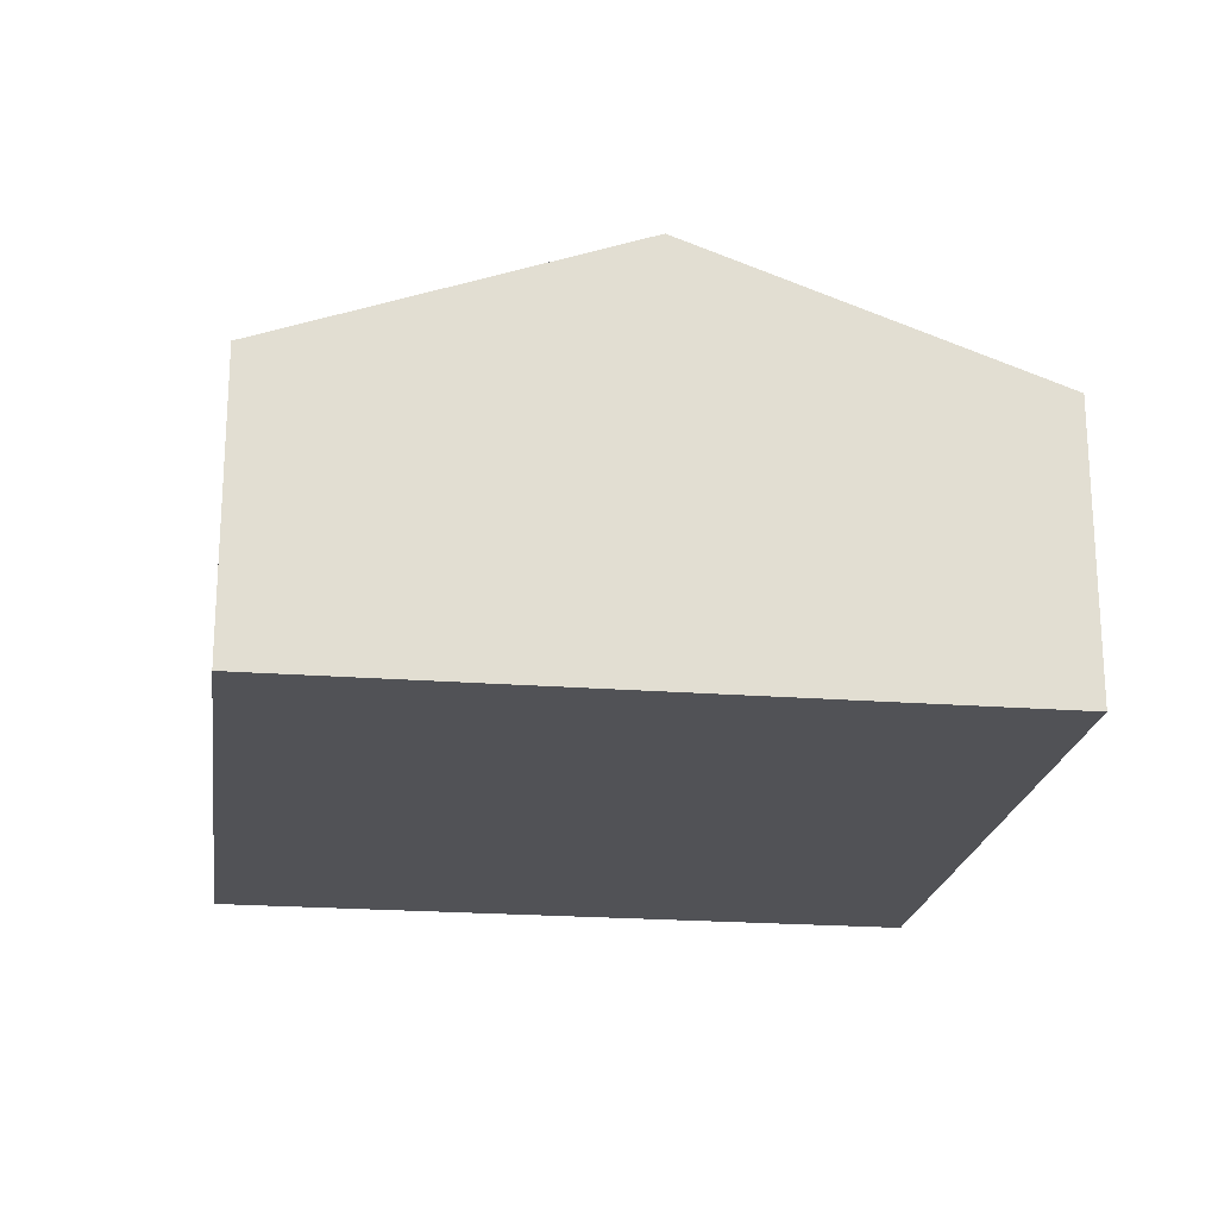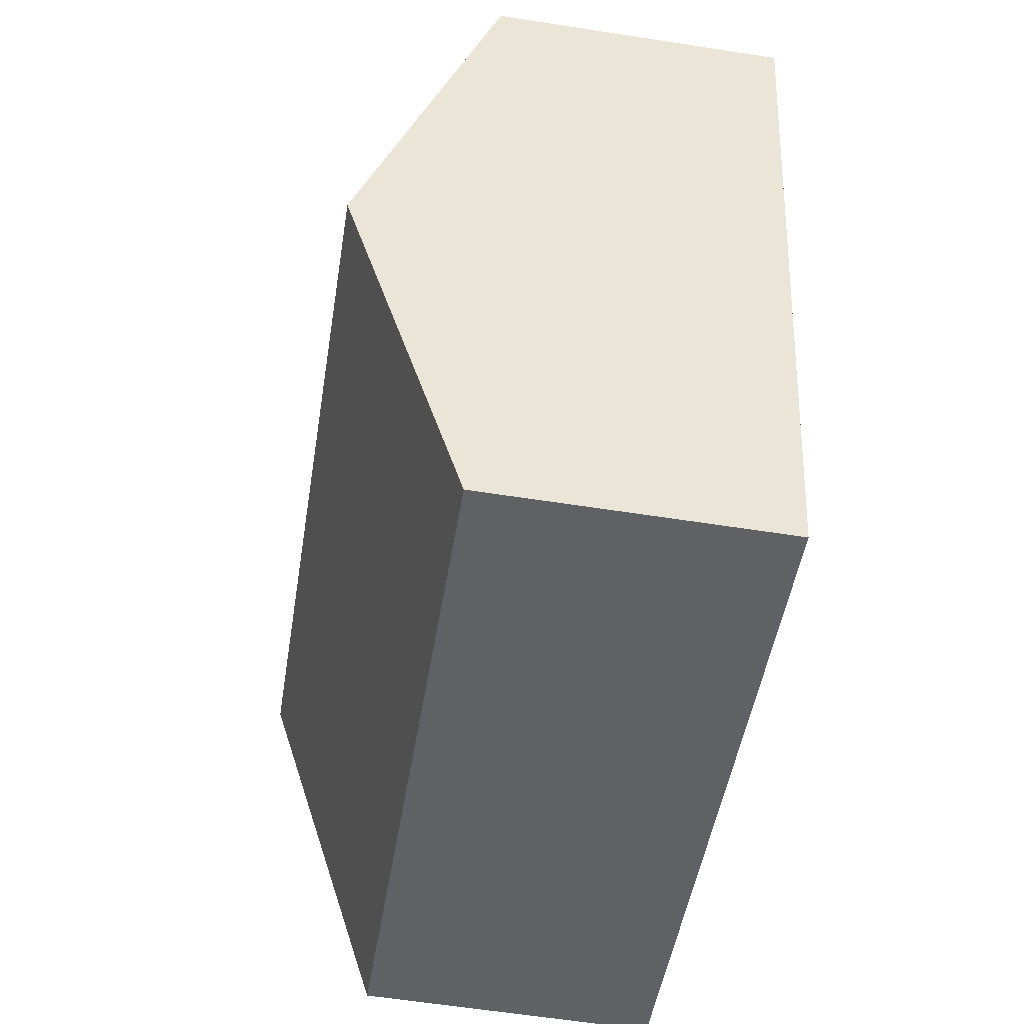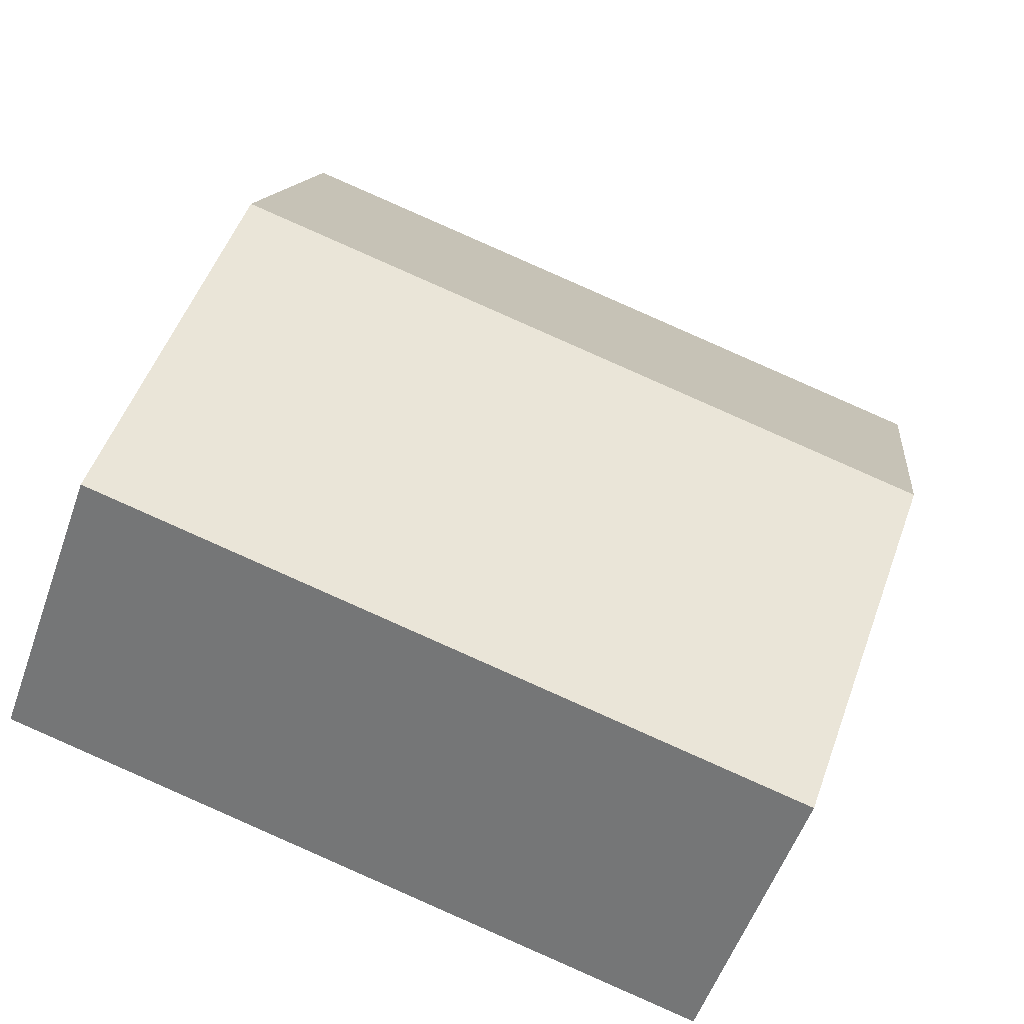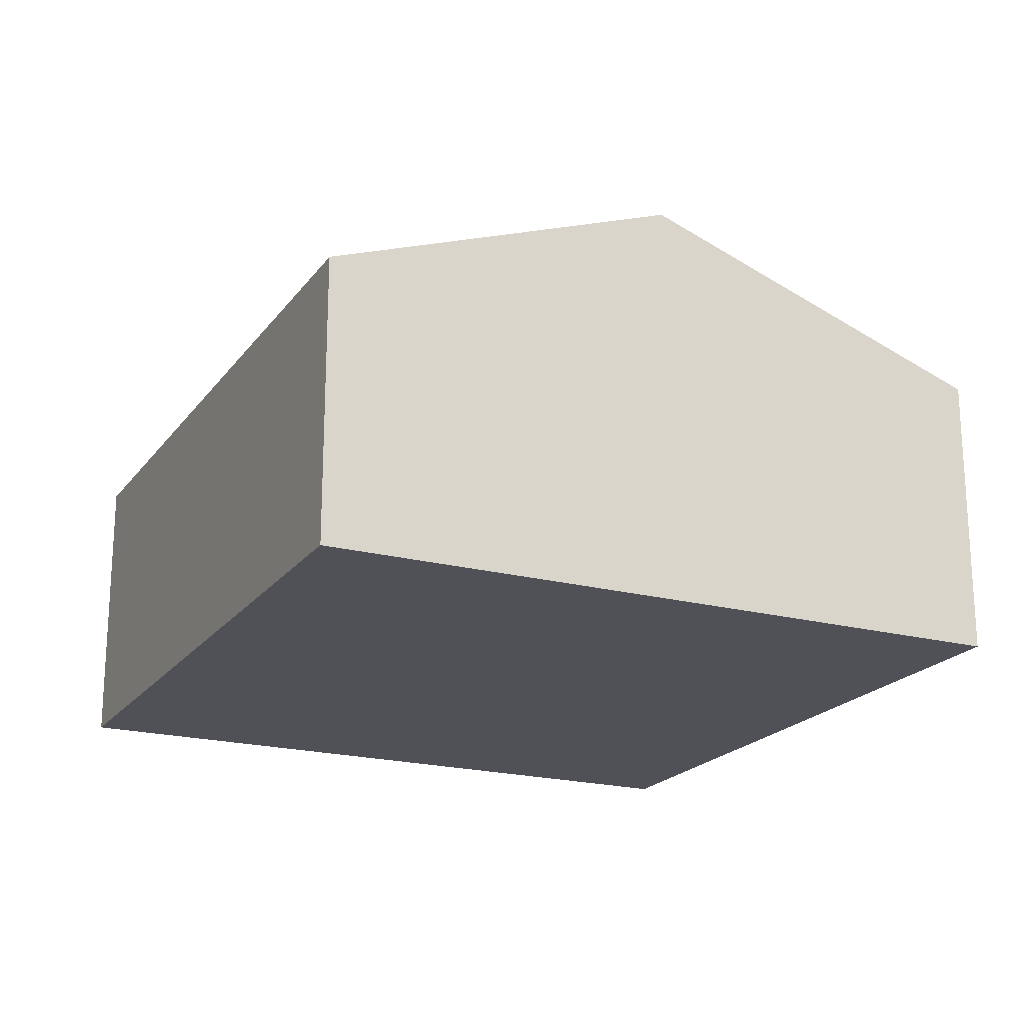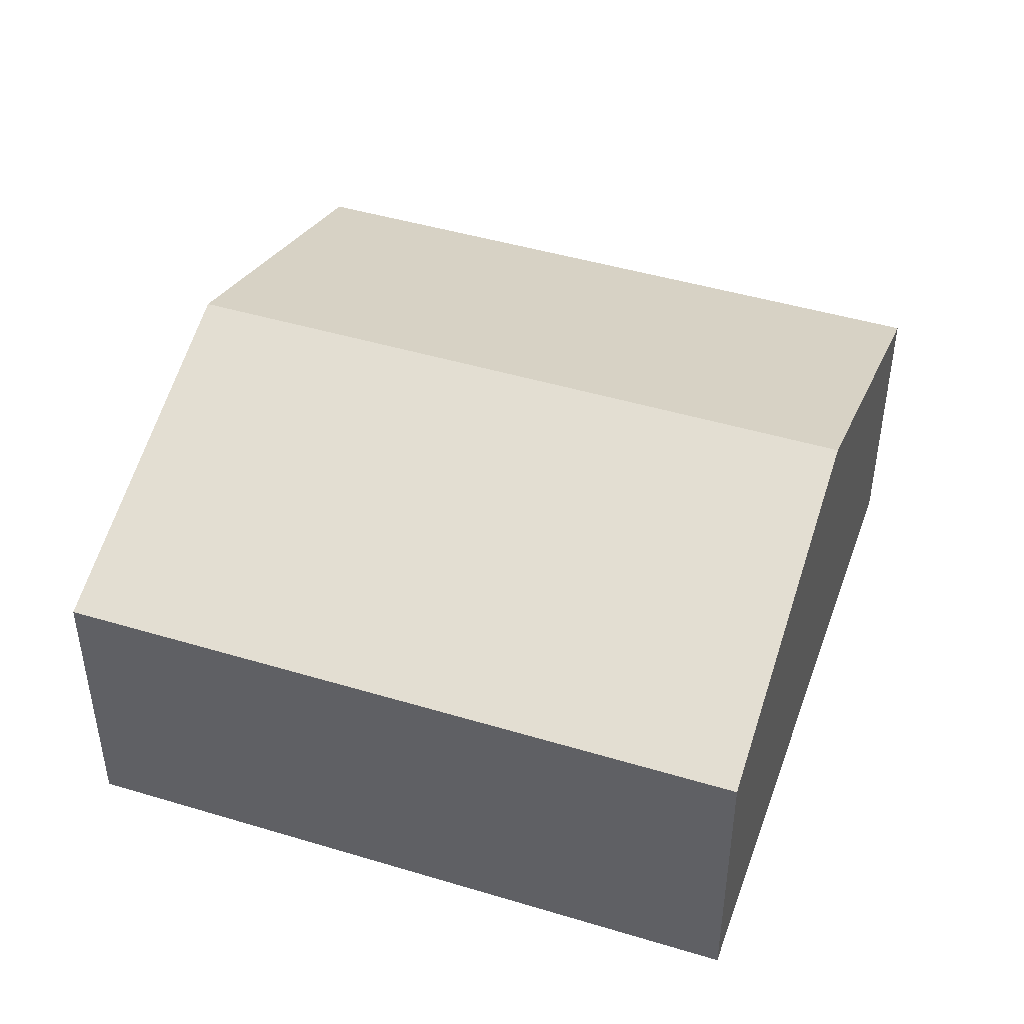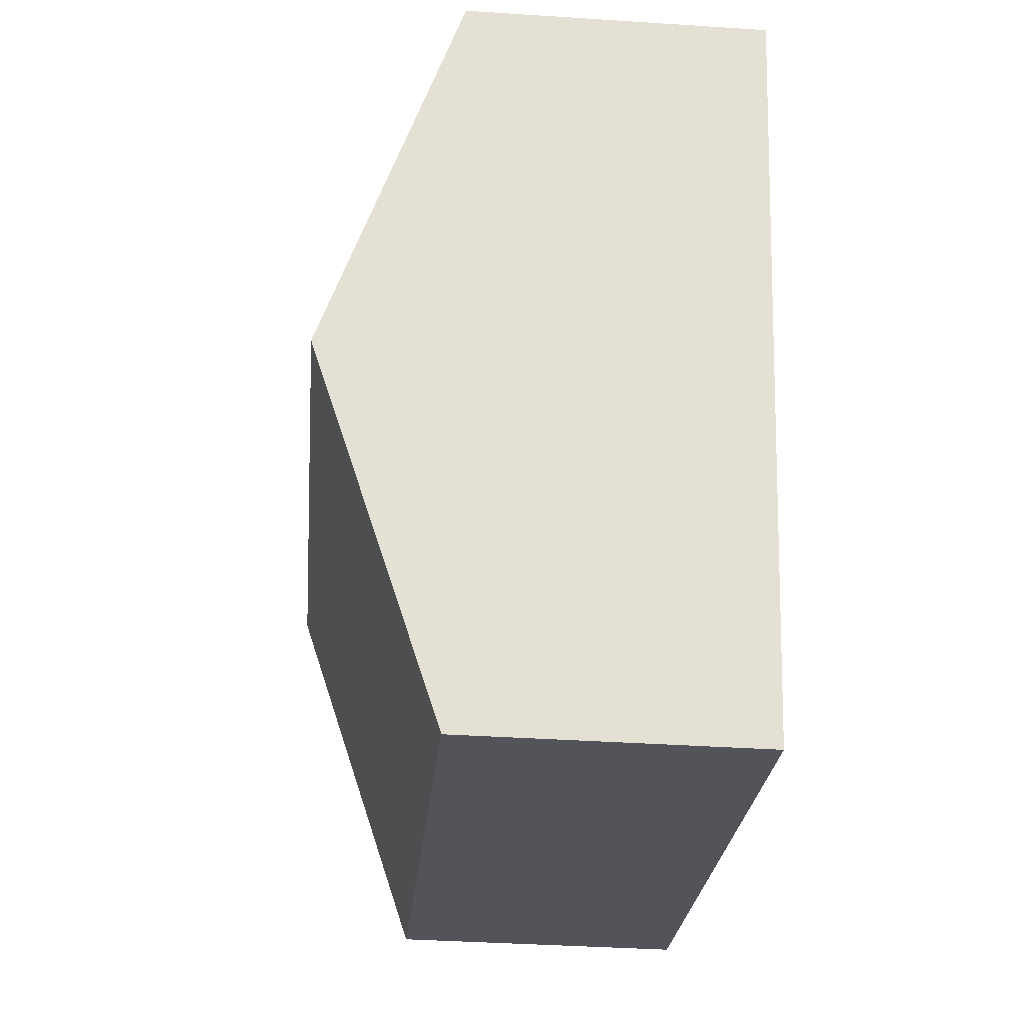
<metadata>
{"format":"obj","ext":"obj","renderer":"f3d","projection":"perspective","resolution":1024,"background":"white","views":[{"elev":-21.3,"azim":-112.1,"up":"+Y"},{"elev":-61.0,"azim":-99.0,"up":"+Z"},{"elev":-54.4,"azim":160.8,"up":"+Z"},{"elev":-20.3,"azim":-130.0,"up":"+Y"},{"elev":45.3,"azim":4.9,"up":"+Y"},{"elev":-38.0,"azim":-94.8,"up":"+Z"}]}
</metadata>
<code>
v  1.255 2.024 -4.923
v  5.456 2.921 -1.232
v  6.083 2.024 -3.693
v  0.628 2.921 -2.462
v  4.829 2.024 1.23
v  0 2.024 1.239e-16
v  0 0 0
v  4.829 -7.532e-17 1.23
v  5.456 7.544e-17 -1.232
v  6.083 2.261e-16 -3.693
v  1.255 3.014e-16 -4.923
v  0.628 1.508e-16 -2.462
g defaultobject
f 1 2 3
f 2 1 4
f 4 5 2
f 5 4 6
f 7 5 6
f 5 7 8
f 8 2 5
f 2 8 9
f 2 9 3
f 3 9 10
f 10 1 3
f 1 10 11
f 4 7 6
f 7 4 1
f 7 1 12
f 12 1 11
f 9 11 10
f 11 9 8
f 11 8 12
f 12 8 7

</code>
